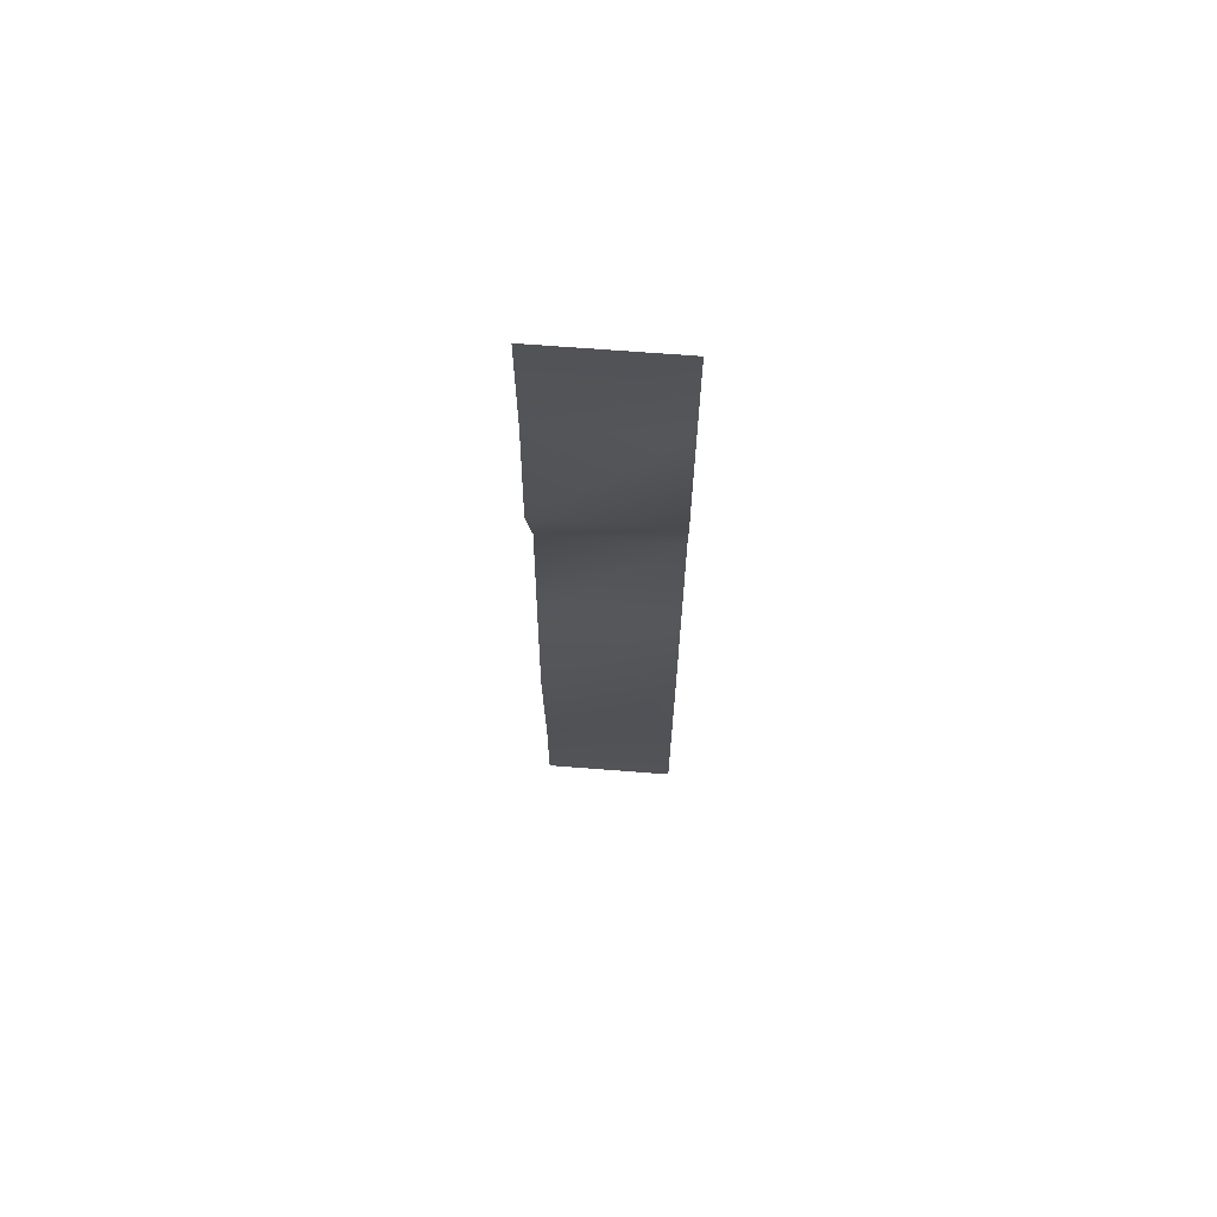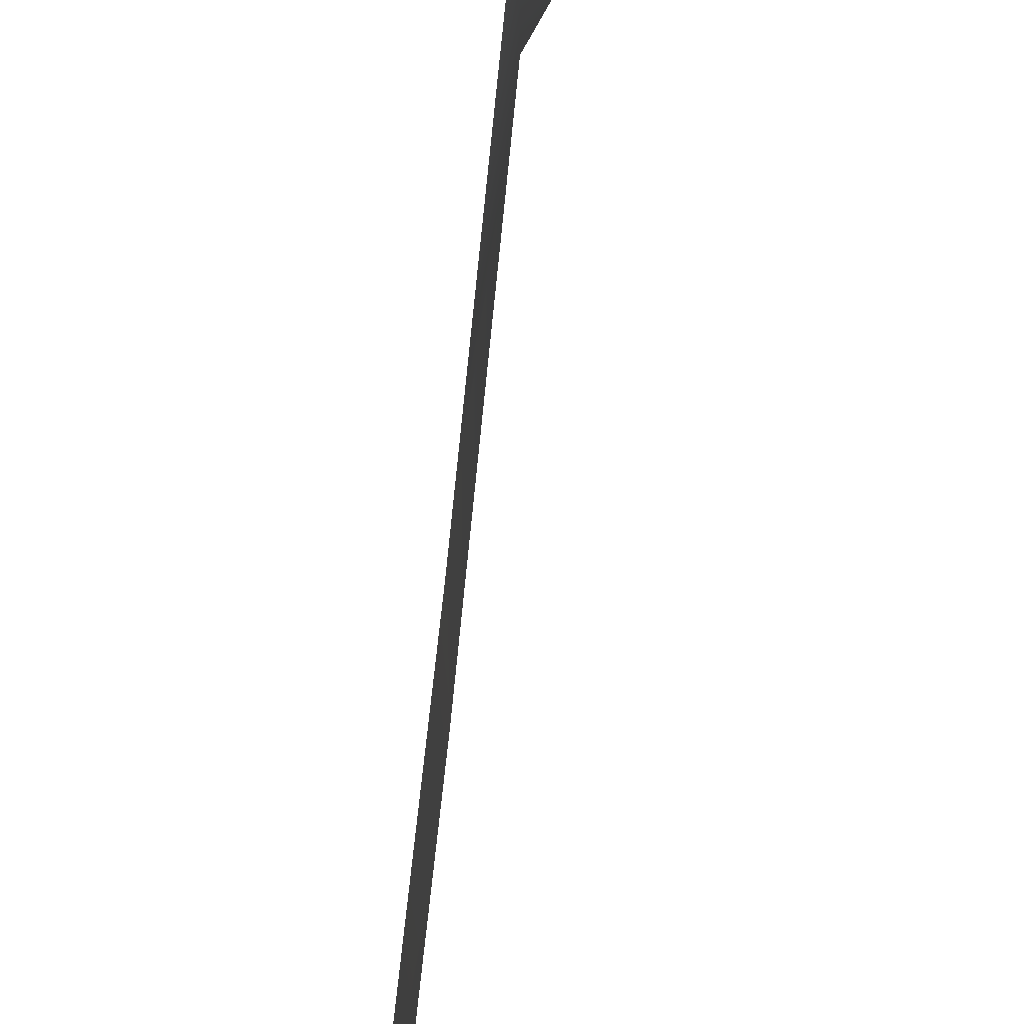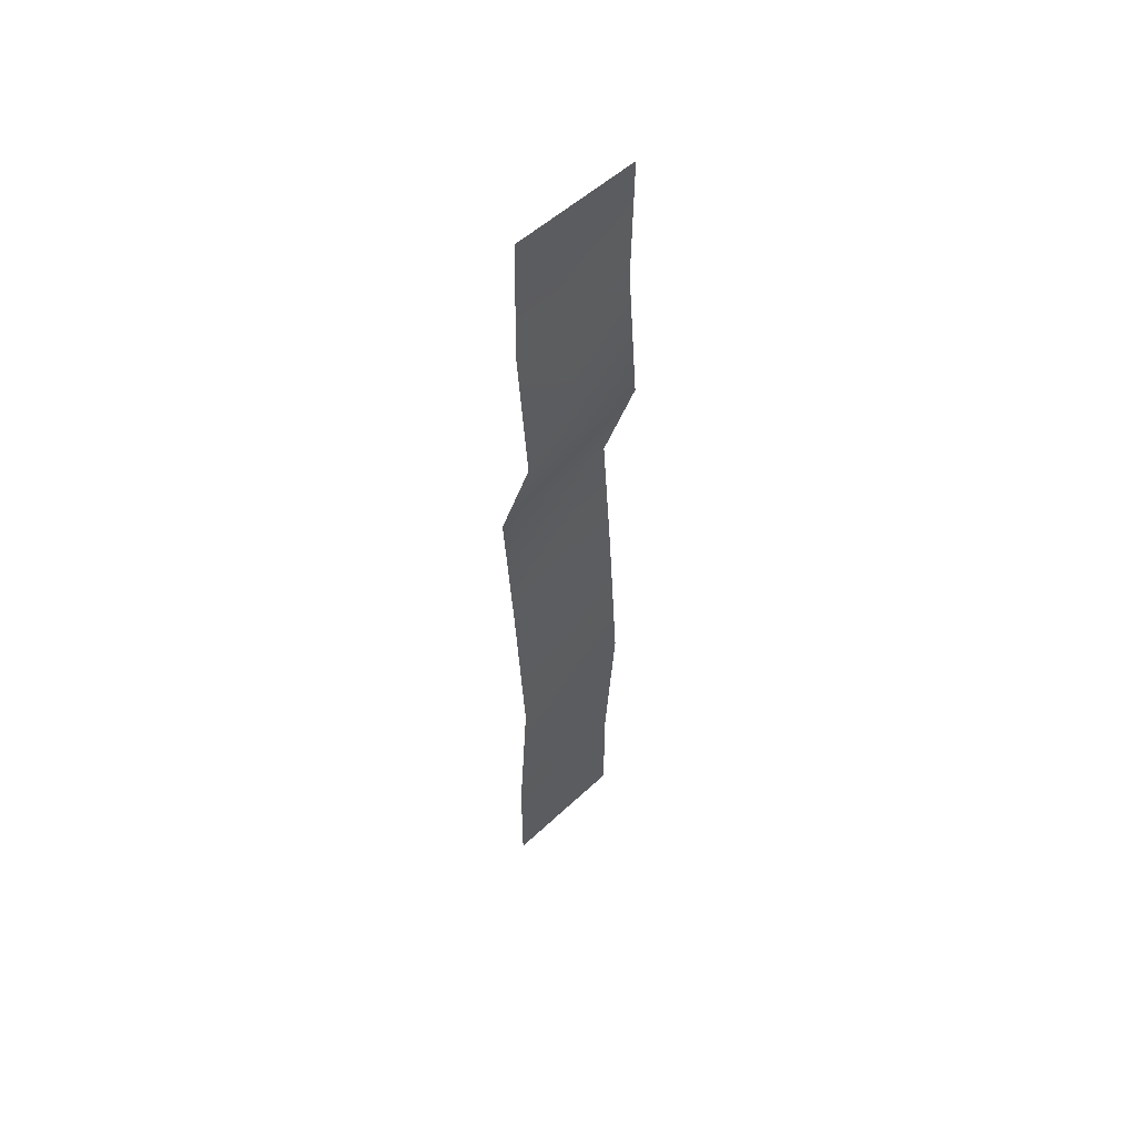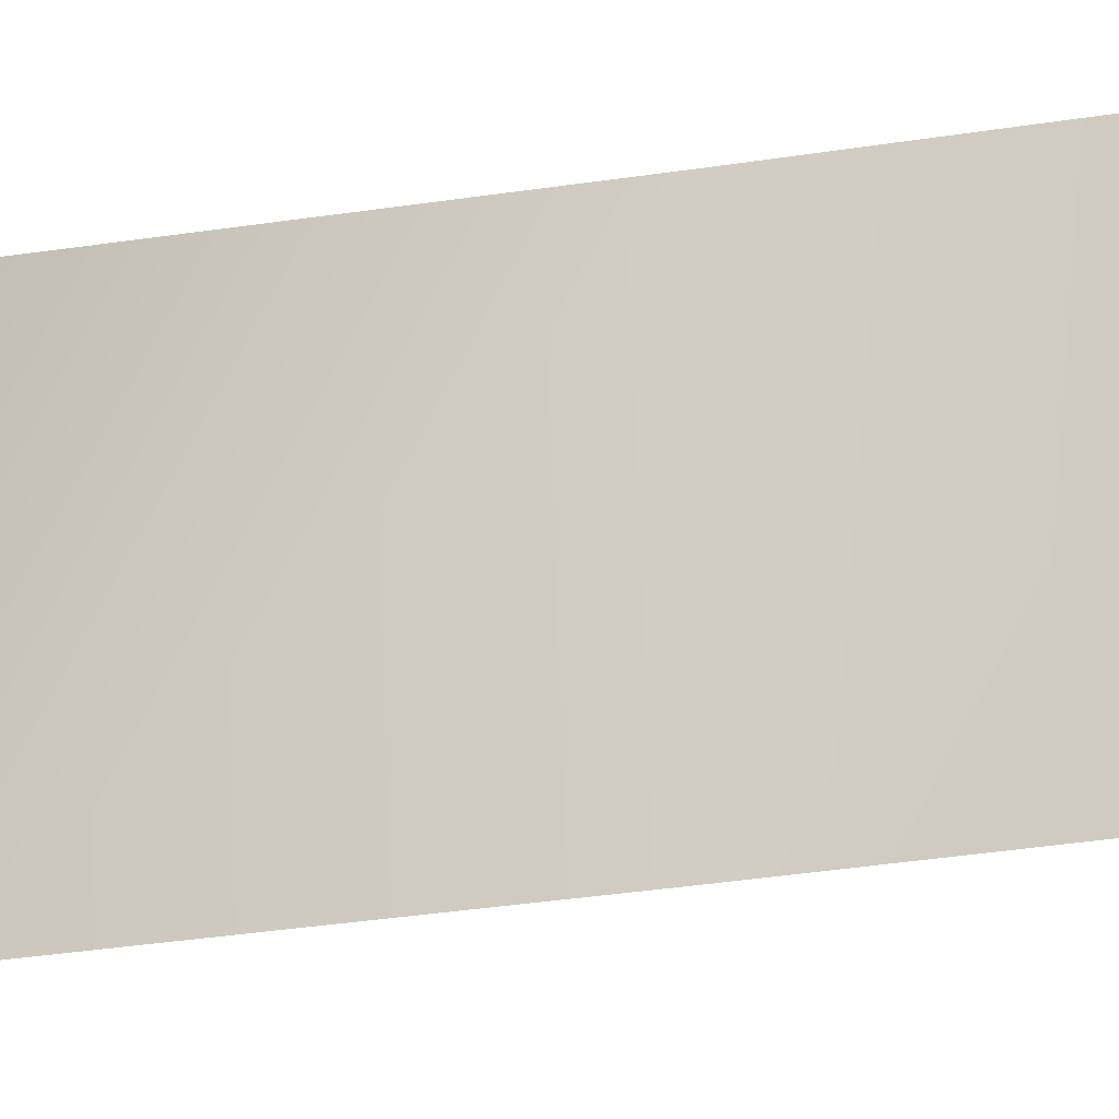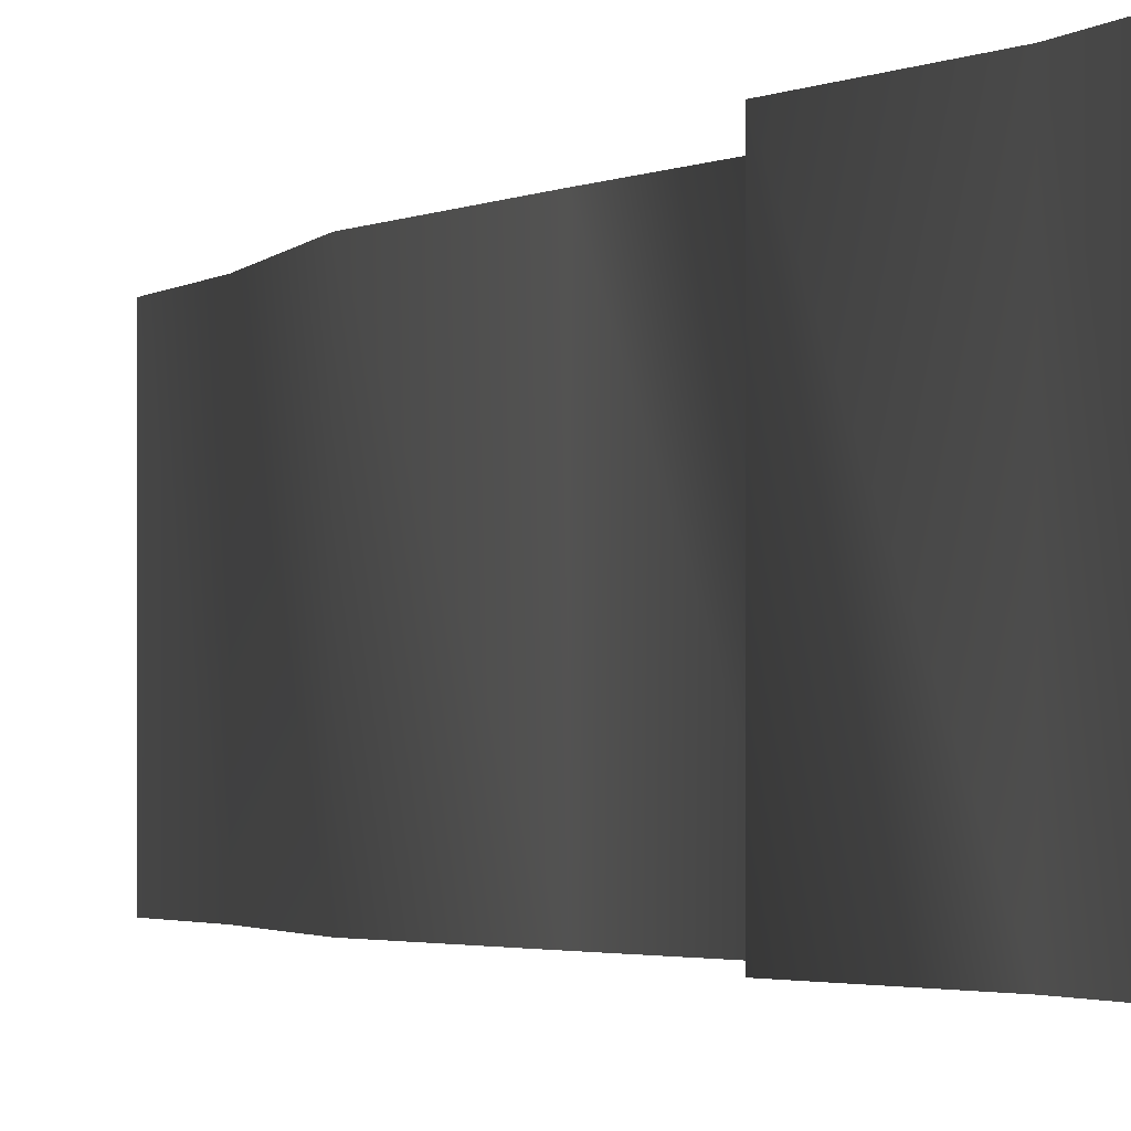
<metadata>
{"format":"obj","ext":"obj","renderer":"f3d","projection":"perspective","resolution":1024,"background":"white","views":[{"elev":66.8,"azim":-85.5,"up":"+Z"},{"elev":76.8,"azim":-169.5,"up":"+Y"},{"elev":52.8,"azim":-135.2,"up":"+Z"},{"elev":-22.2,"azim":111.9,"up":"+Y"},{"elev":-1.1,"azim":-12.0,"up":"+Y"}]}
</metadata>
<code>
g Line18
v -13.72 -0.0003967 696.3
v -10.29 -0.0003967 507.7
v -10.29 200 507.7
v -13.72 200 696.3
v -27.44 -0.0003967 308.7
v -27.44 200 308.7
v 27.44 -0.0003967 144.1
v 27.44 200 144.1
v 10.29 -0.0003967 -61.74
v 10.29 200 -61.74
v -6.861 -0.0003967 -301.9
v -6.861 200 -301.9
v 10.29 -0.0003967 -562.6
v 10.29 200 -562.6
v 10.29 -0.0003967 -730.6
v 10.29 200 -730.6
f 3 1 2
f 4 1 3
f 6 2 5
f 3 2 6
f 8 5 7
f 6 5 8
f 10 7 9
f 8 7 10
f 12 9 11
f 10 9 12
f 14 11 13
f 12 11 14
f 16 13 15
f 14 13 16

</code>
